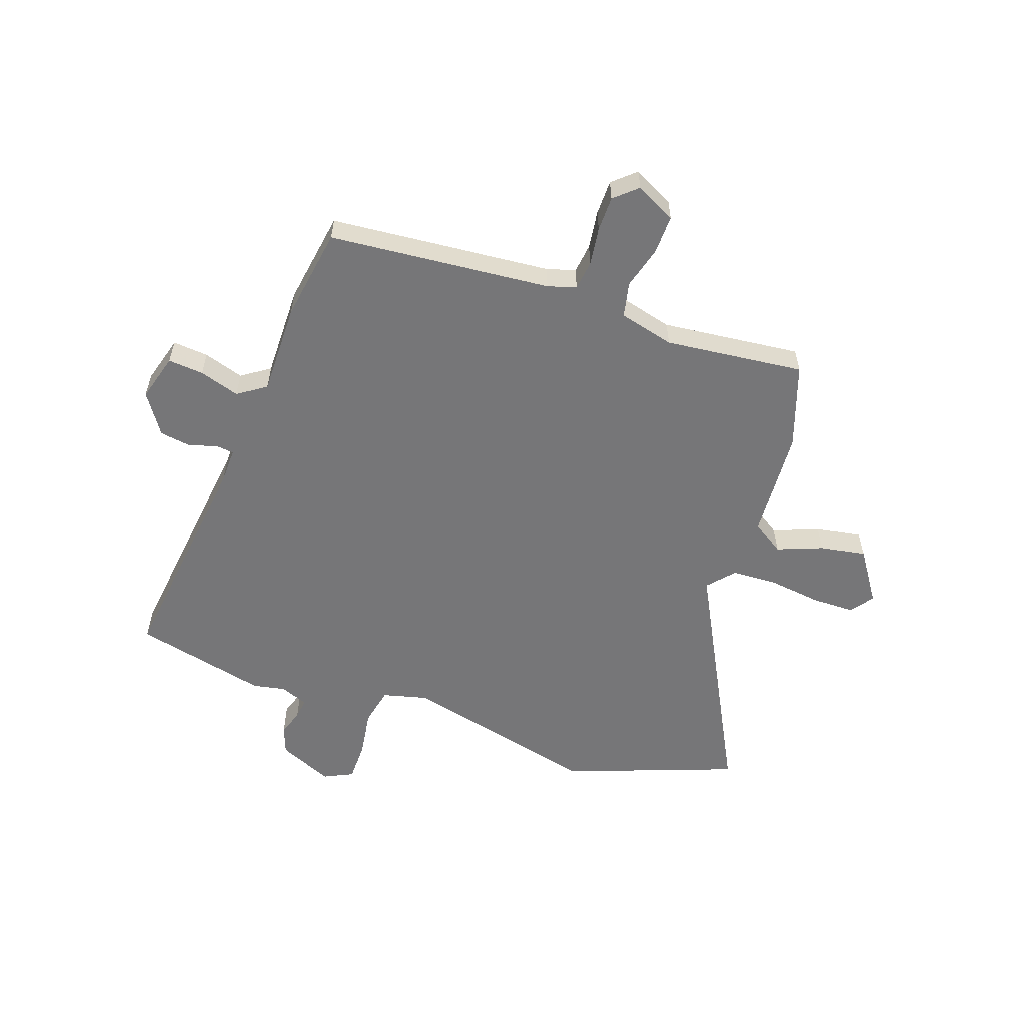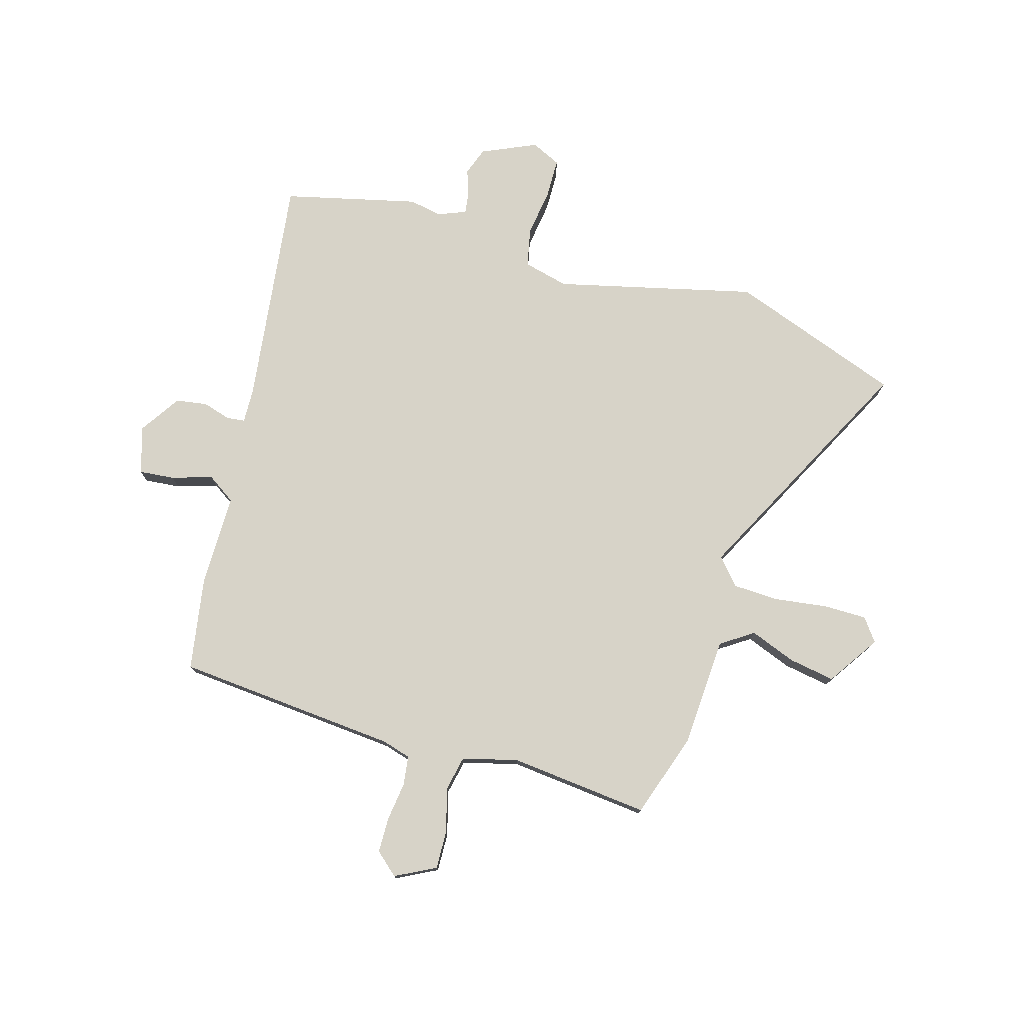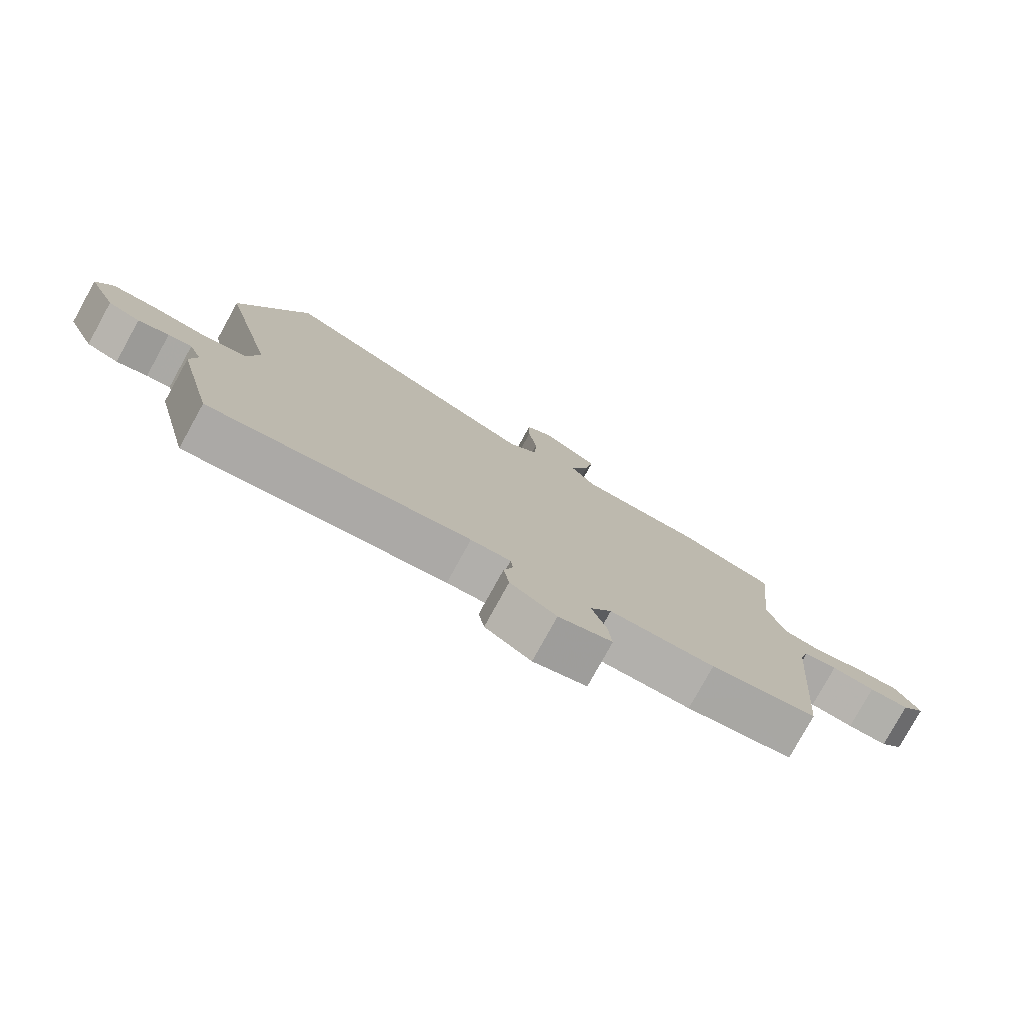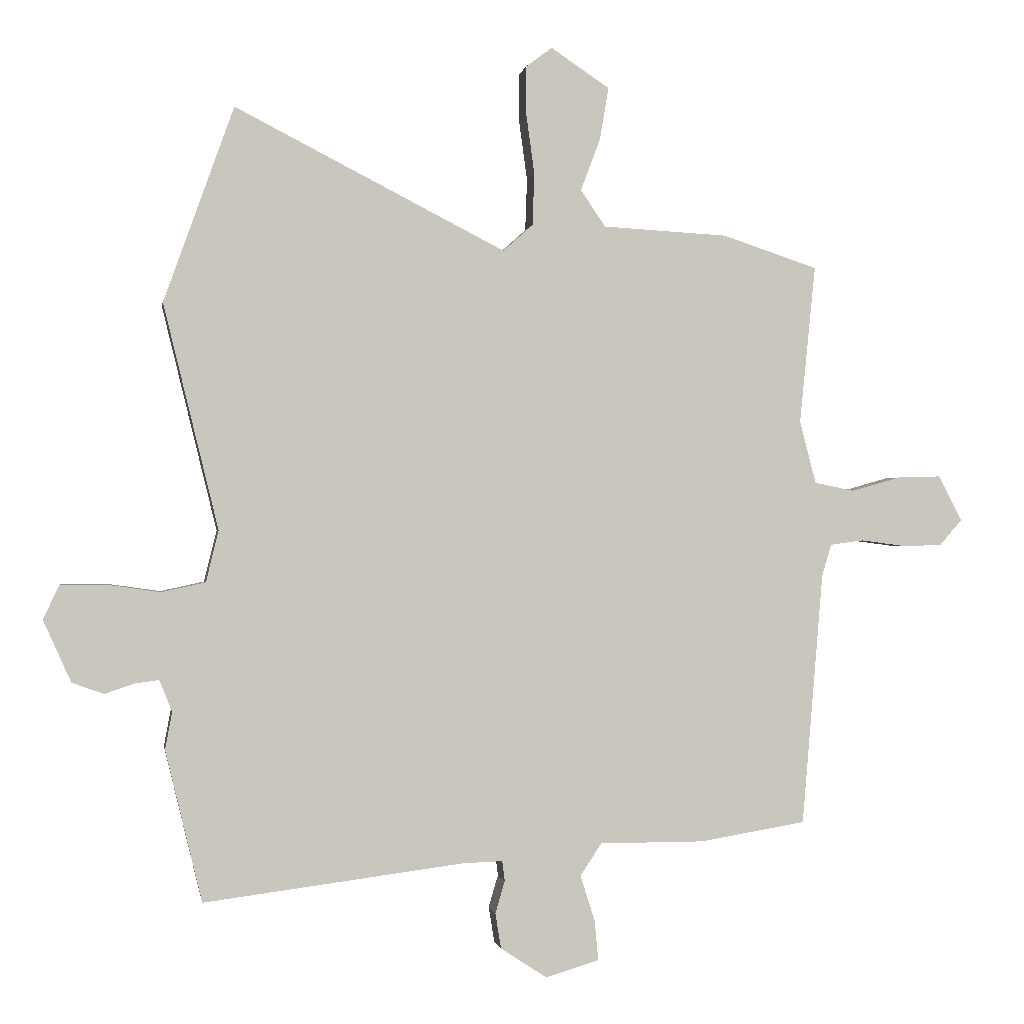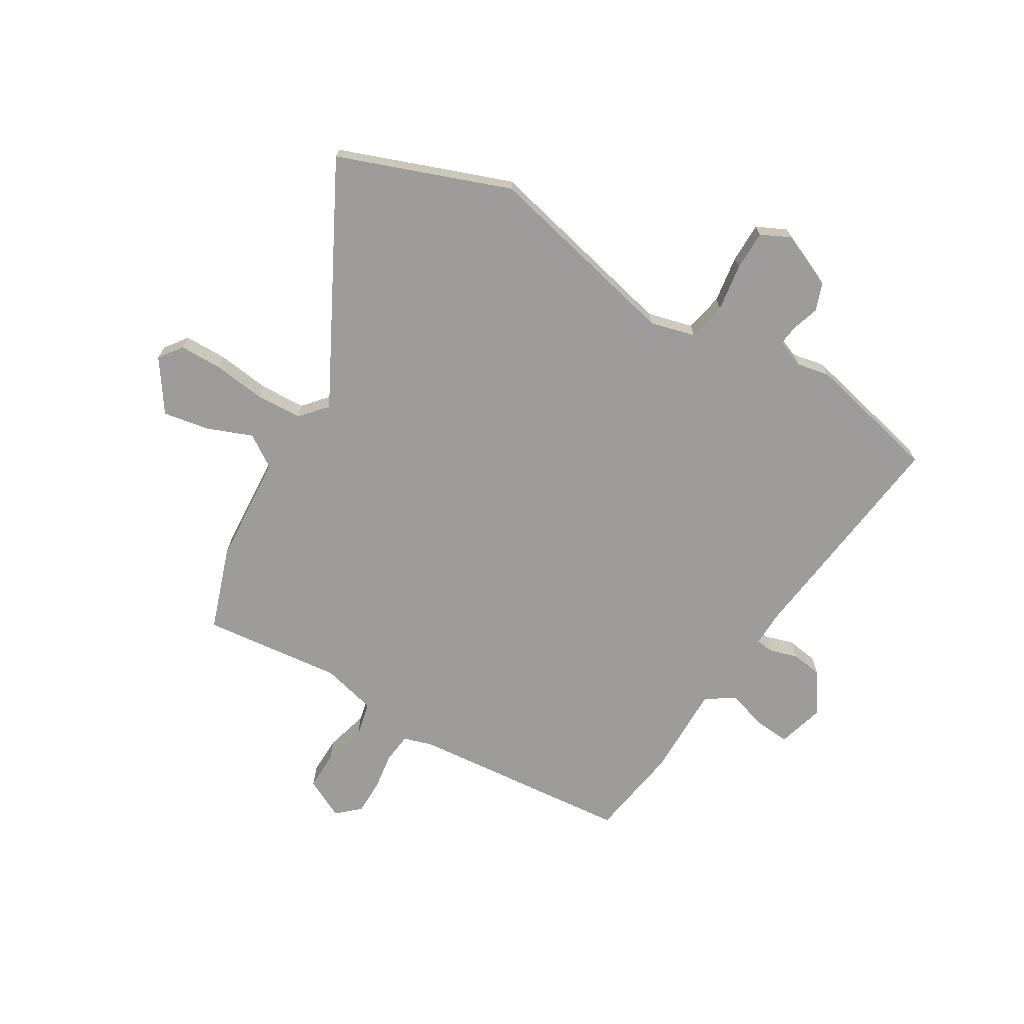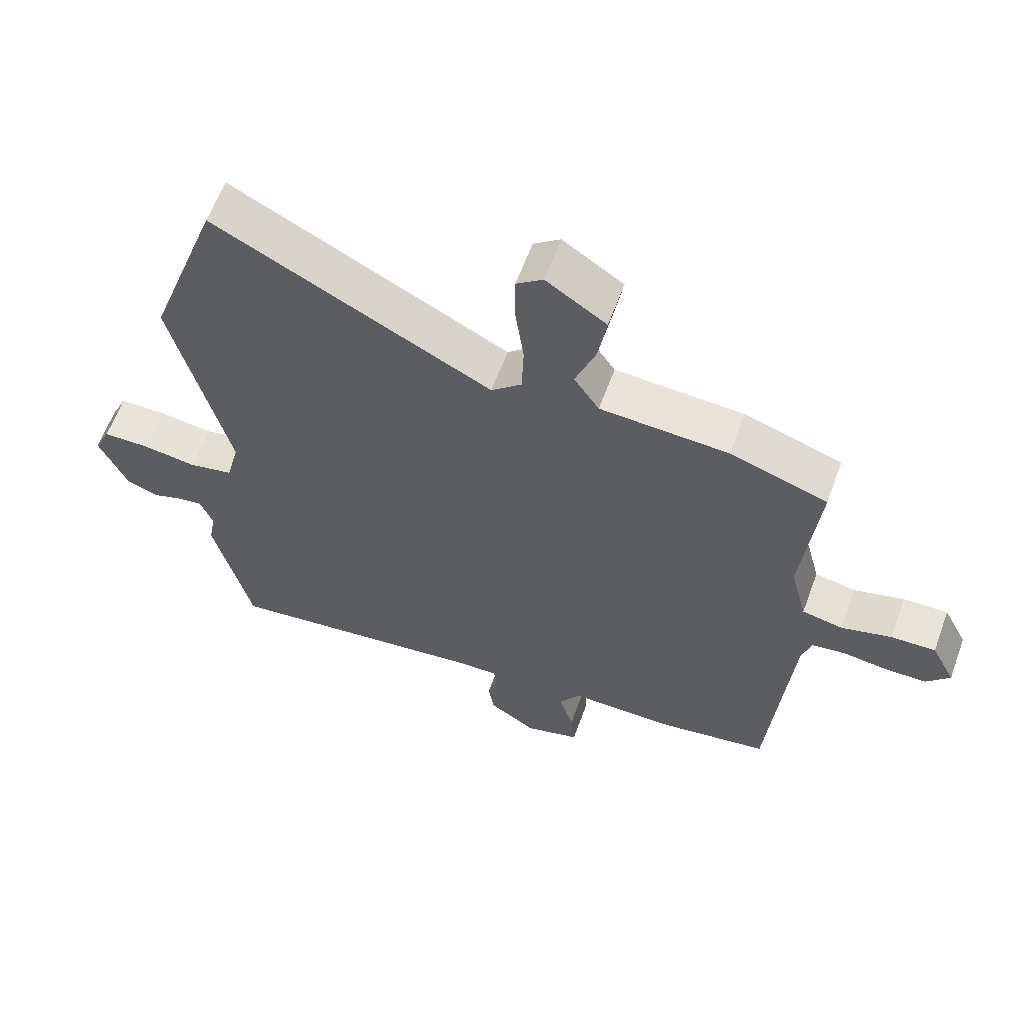
<metadata>
{"format":"obj","ext":"obj","renderer":"f3d","projection":"perspective","resolution":1024,"background":"white","views":[{"elev":-56.9,"azim":-108.8,"up":"+Y"},{"elev":76.8,"azim":-73.7,"up":"+Y"},{"elev":-78.8,"azim":151.1,"up":"+Z"},{"elev":-0.4,"azim":170.7,"up":"+Z"},{"elev":-70.1,"azim":59.7,"up":"+Y"},{"elev":61.2,"azim":-159.9,"up":"+Z"}]}
</metadata>
<code>
v 0.435 0.07 0.681
v 0.546 0.07 0.372
v 0.459 0.07 0.015
v 0.479 0.07 -0.066
v 0.548 0.07 -0.081
v 0.633 0.07 -0.069
v 0.705 0.07 -0.07
v 0.73 0.07 -0.123
v 0.686 0.07 -0.221
v 0.636 0.07 -0.239
v 0.588 0.07 -0.223
v 0.551 0.07 -0.218
v 0.531 0.07 -0.268
v 0.542 0.07 -0.327
v 0.484 0.07 -0.567
v 0.072 0.07 -0.514
v 0.009 0.07 -0.512
v 0.005 0.07 -0.544
v 0.02 0.07 -0.595
v 0.011 0.07 -0.651
v -0.062 0.07 -0.699
v -0.147 0.07 -0.674
v -0.141 0.07 -0.61
v -0.118 0.07 -0.538
v -0.152 0.07 -0.487
v -0.318 0.07 -0.487
v -0.486 0.07 -0.459
v -0.519 0.07 -0.059
v -0.534 0.07 -0.008
v -0.587 0.07 -0.001
v -0.656 0.07 -0.01
v -0.719 0.07 -0.009
v -0.755 0.07 0.032
v -0.718 0.07 0.104
v -0.649 0.07 0.102
v -0.571 0.07 0.08
v -0.508 0.07 0.093
v -0.482 0.07 0.192
v -0.507 0.07 0.443
v -0.356 0.07 0.493
v -0.158 0.07 0.504
v -0.119 0.07 0.562
v -0.15 0.07 0.644
v -0.164 0.07 0.727
v -0.071 0.07 0.789
v -0.03 0.07 0.758
v -0.03 0.07 0.681
v -0.043 0.07 0.586
v -0.04 0.07 0.504
v 0.007 0.07 0.462
v 0.435 0 0.681
v 0.546 0 0.372
v 0.459 0 0.015
v 0.479 0 -0.066
v 0.548 0 -0.081
v 0.633 0 -0.069
v 0.705 0 -0.07
v 0.73 0 -0.123
v 0.686 0 -0.221
v 0.636 0 -0.239
v 0.588 0 -0.223
v 0.551 0 -0.218
v 0.531 0 -0.268
v 0.542 0 -0.327
v 0.484 0 -0.567
v 0.072 0 -0.514
v 0.009 0 -0.512
v 0.005 0 -0.544
v 0.02 0 -0.595
v 0.011 0 -0.651
v -0.062 0 -0.699
v -0.147 0 -0.674
v -0.141 0 -0.61
v -0.118 0 -0.538
v -0.152 0 -0.487
v -0.318 0 -0.487
v -0.486 0 -0.459
v -0.519 0 -0.059
v -0.534 0 -0.008
v -0.587 0 -0.001
v -0.656 0 -0.01
v -0.719 0 -0.009
v -0.755 0 0.032
v -0.718 0 0.104
v -0.649 0 0.102
v -0.571 0 0.08
v -0.508 0 0.093
v -0.482 0 0.192
v -0.507 0 0.443
v -0.356 0 0.493
v -0.158 0 0.504
v -0.119 0 0.562
v -0.15 0 0.644
v -0.164 0 0.727
v -0.071 0 0.789
v -0.03 0 0.758
v -0.03 0 0.681
v -0.043 0 0.586
v -0.04 0 0.504
v 0.007 0 0.462
f 45 46 47 48
f 45 48 49
f 42 43 44 45
f 42 45 49
f 41 42 49 50
f 38 39 40 41
f 37 38 41 50
f 33 34 35 36
f 33 36 37
f 30 31 32 33
f 29 30 33 37
f 28 29 37 50
f 25 26 27 28
f 21 22 23 24
f 19 20 21 24
f 18 19 24 25
f 17 18 25 28
f 13 14 15 16
f 12 13 16 17
f 8 9 10 11
f 8 11 12
f 5 6 7 8
f 4 5 8 12
f 50 1 2 3
f 50 3 4
f 17 28 50
f 4 12 17 50
f 98 97 96 95
f 99 98 95
f 95 94 93 92
f 99 95 92
f 100 99 92 91
f 91 90 89 88
f 100 91 88 87
f 86 85 84 83
f 87 86 83
f 83 82 81 80
f 87 83 80 79
f 100 87 79 78
f 78 77 76 75
f 74 73 72 71
f 74 71 70 69
f 75 74 69 68
f 78 75 68 67
f 66 65 64 63
f 67 66 63 62
f 61 60 59 58
f 62 61 58
f 58 57 56 55
f 62 58 55 54
f 53 52 51 100
f 54 53 100
f 100 78 67
f 100 67 62 54
f 1 51 52 2
f 2 52 53 3
f 3 53 54 4
f 4 54 55 5
f 5 55 56 6
f 6 56 57 7
f 7 57 58 8
f 8 58 59 9
f 9 59 60 10
f 10 60 61 11
f 11 61 62 12
f 12 62 63 13
f 13 63 64 14
f 14 64 65 15
f 15 65 66 16
f 16 66 67 17
f 17 67 68 18
f 18 68 69 19
f 19 69 70 20
f 20 70 71 21
f 21 71 72 22
f 22 72 73 23
f 23 73 74 24
f 24 74 75 25
f 25 75 76 26
f 26 76 77 27
f 27 77 78 28
f 28 78 79 29
f 29 79 80 30
f 30 80 81 31
f 31 81 82 32
f 32 82 83 33
f 33 83 84 34
f 34 84 85 35
f 35 85 86 36
f 36 86 87 37
f 37 87 88 38
f 38 88 89 39
f 39 89 90 40
f 40 90 91 41
f 41 91 92 42
f 42 92 93 43
f 43 93 94 44
f 44 94 95 45
f 45 95 96 46
f 46 96 97 47
f 47 97 98 48
f 48 98 99 49
f 49 99 100 50
f 50 100 51 1

</code>
